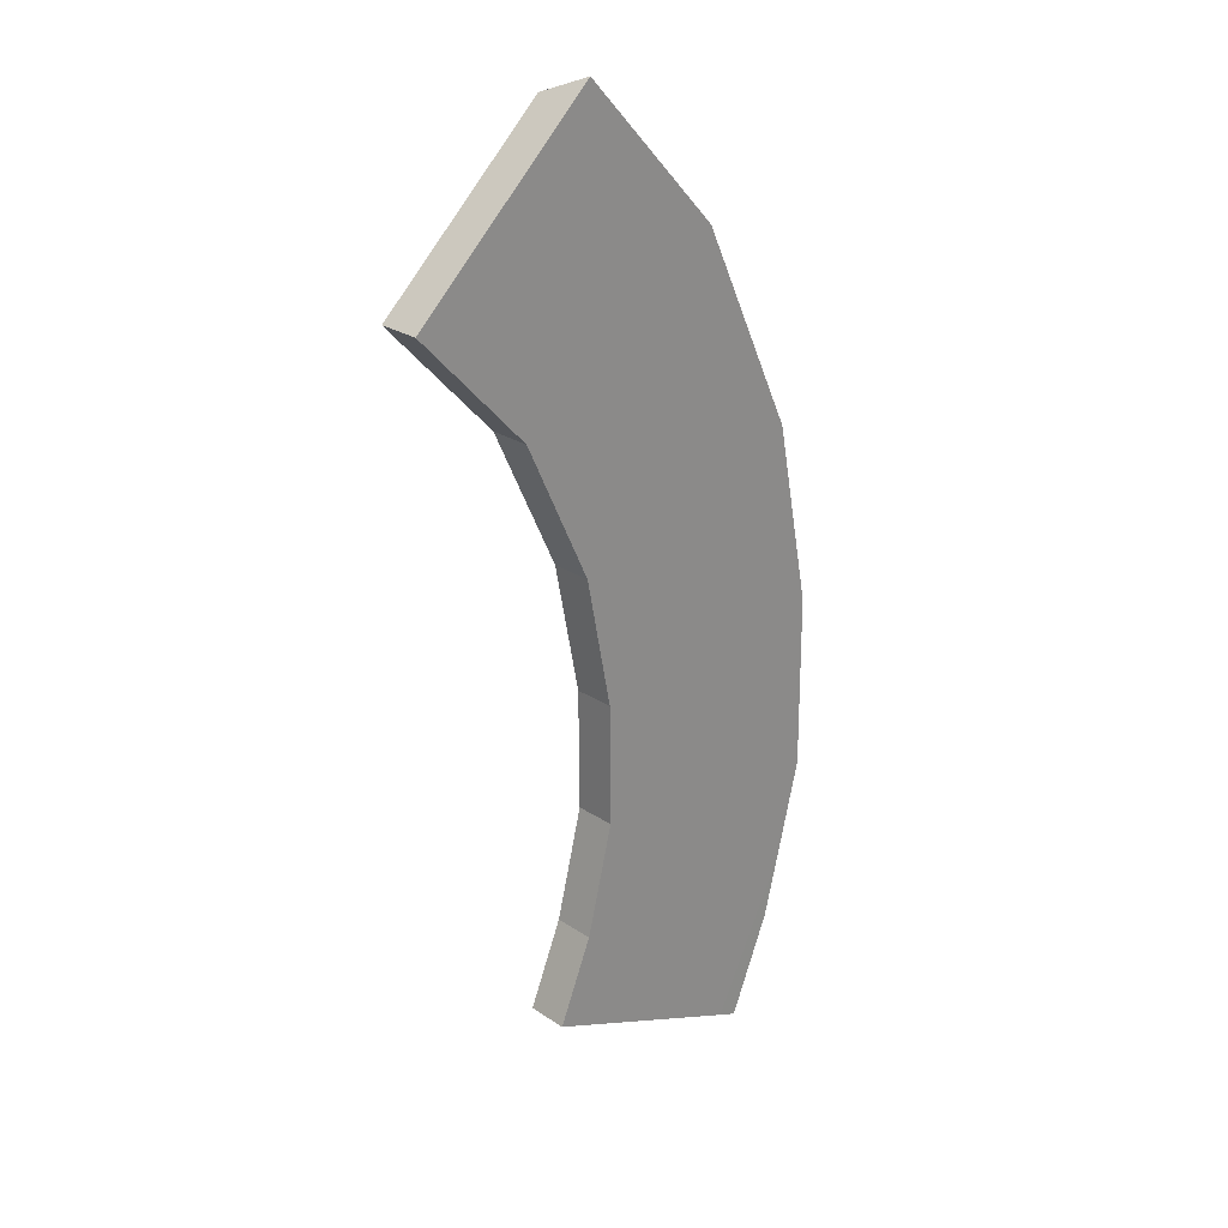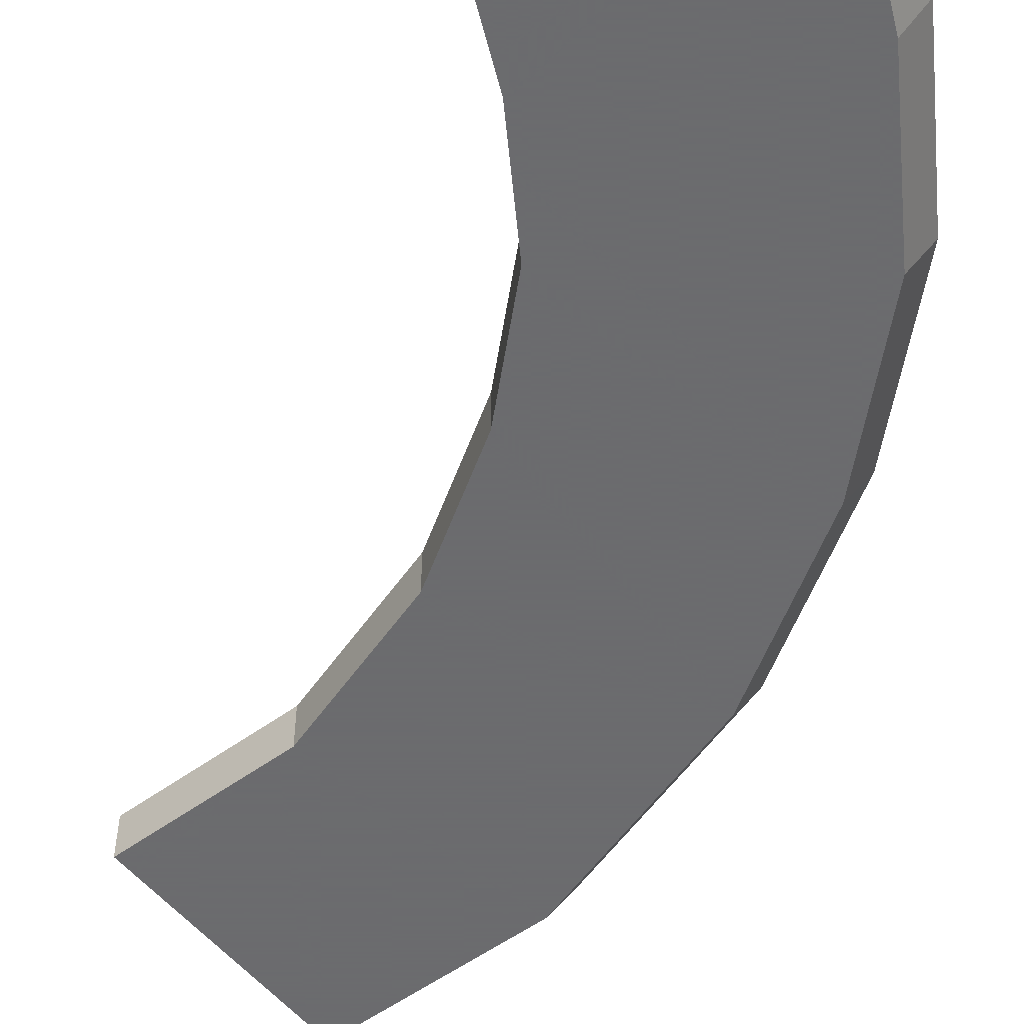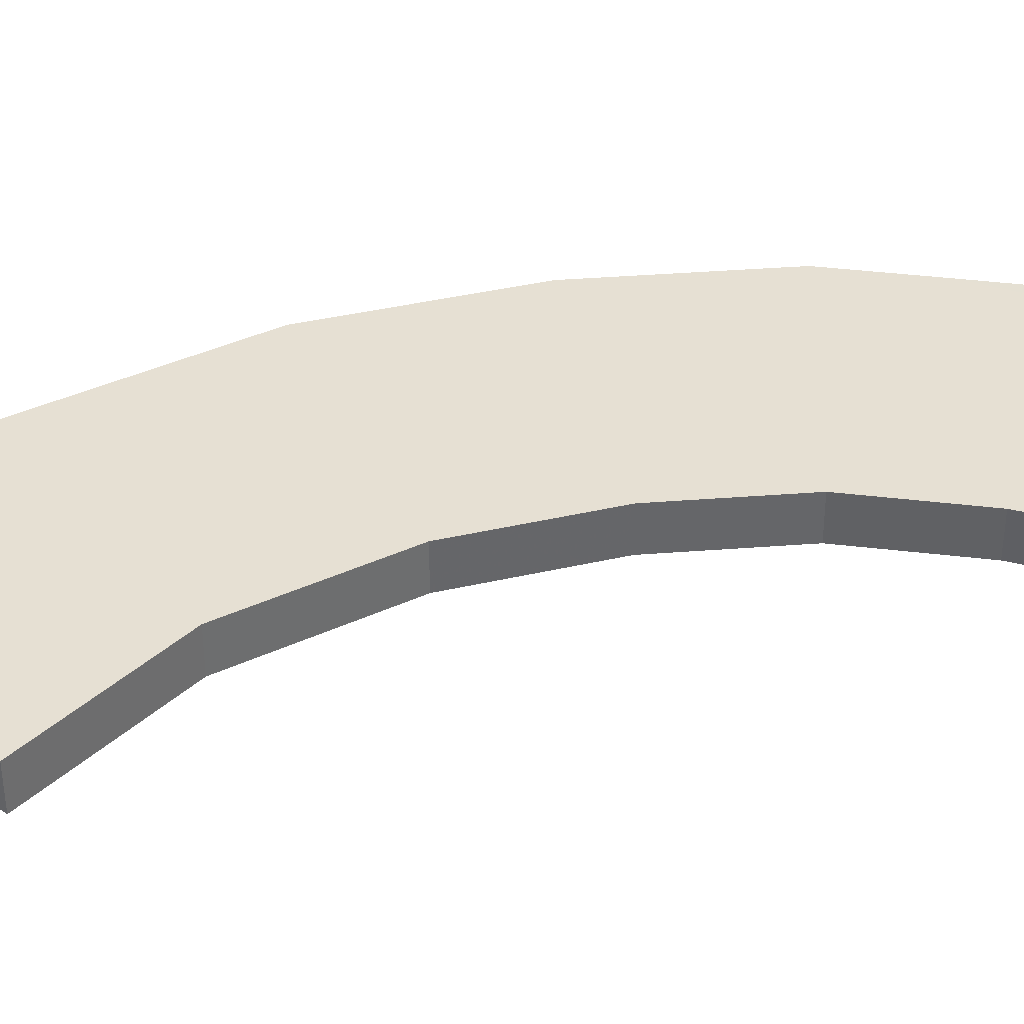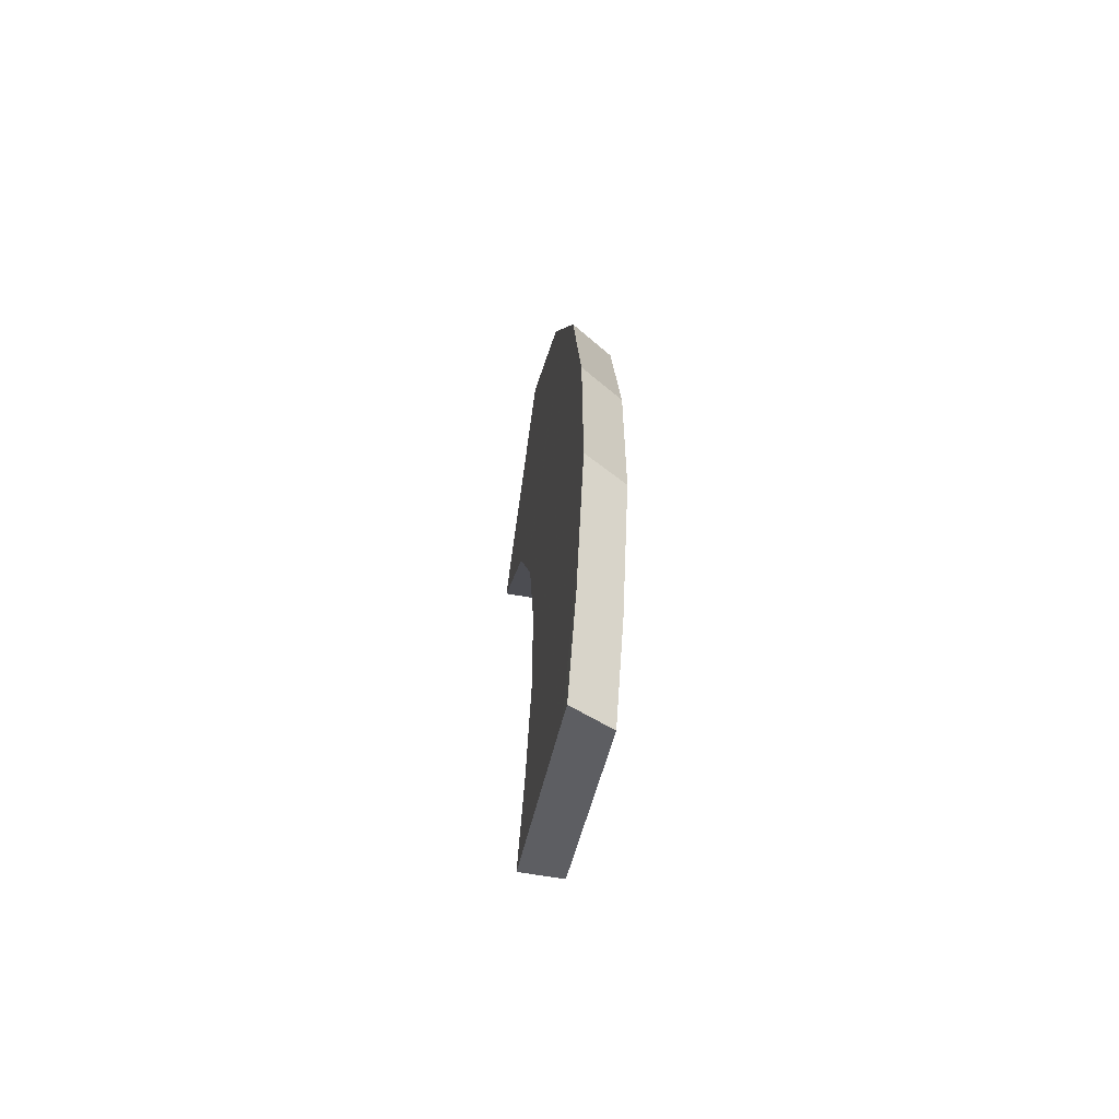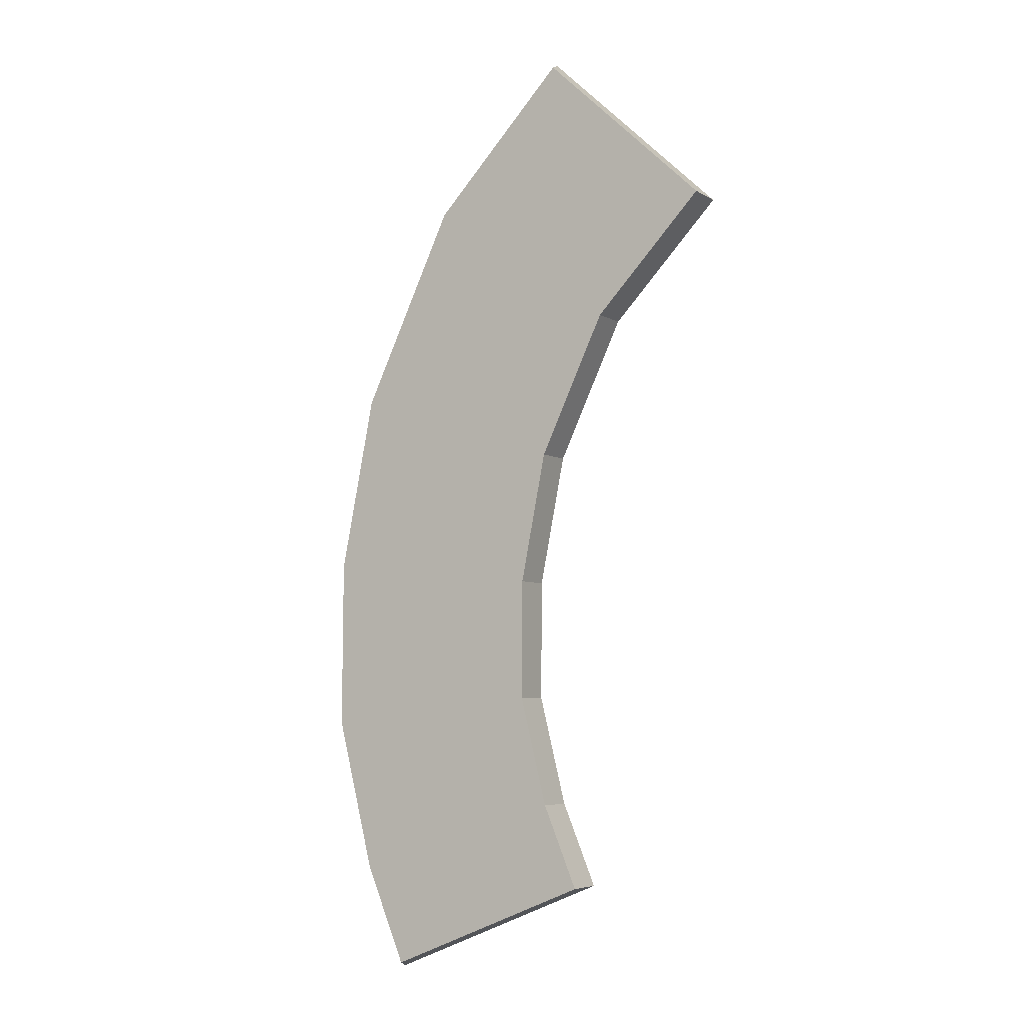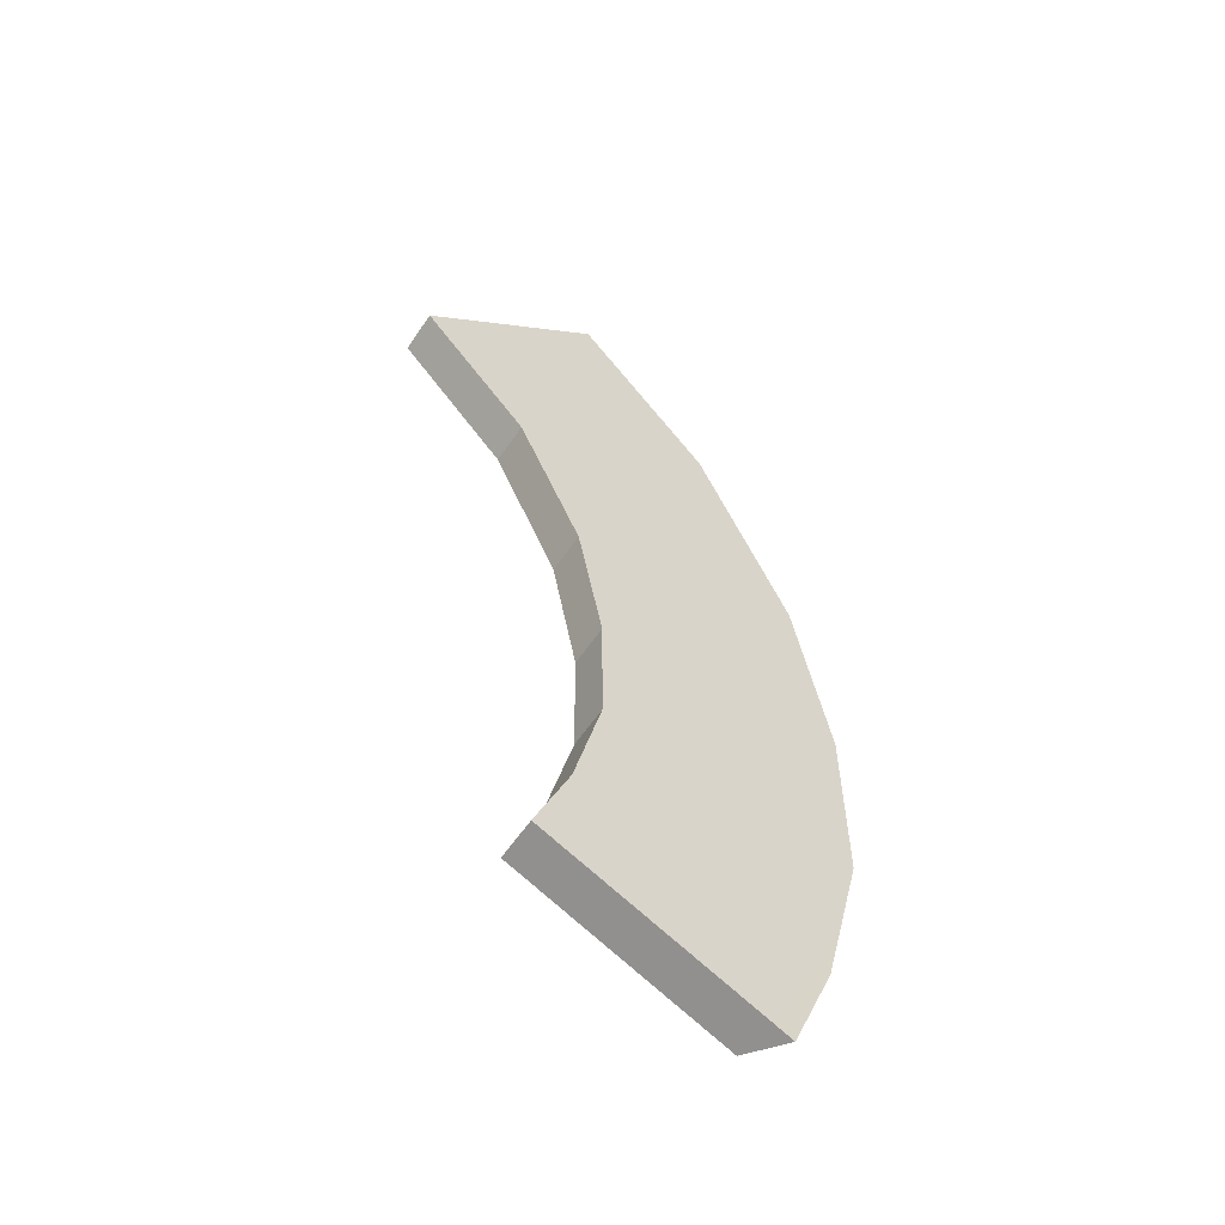
<metadata>
{"format":"obj","ext":"obj","renderer":"f3d","projection":"perspective","resolution":1024,"background":"white","views":[{"elev":25.3,"azim":-43.1,"up":"+Y"},{"elev":-53.5,"azim":-8.5,"up":"+Z"},{"elev":38.5,"azim":-95.2,"up":"+Z"},{"elev":-60.9,"azim":79.7,"up":"+Y"},{"elev":-5.5,"azim":-150.1,"up":"+Y"},{"elev":-57.9,"azim":-33.7,"up":"+Y"}]}
</metadata>
<code>
g A_1_460_B01_T02
v 921.2 1297 460
v 921.2 1297 465
v 921.9 1296 460
v 923 1298 460
v 923.1 1298 460
v 925.3 1301 465
v 927.8 1290 465
v 927.9 1303 465
v 928.9 1289 465
v 930.7 1306 465
v 932.2 1307 465
v 933.3 1284 460
v 934.4 1283 460
v 934.4 1283 465
v 938.2 1213 460
v 938.2 1213 465
v 938.4 1274 465
v 938.4 1213 460
v 938.8 1313 465
v 939.6 1216 465
v 939.7 1272 460
v 940.5 1218 465
v 941 1315 460
v 941 1219 460
v 941 1219 465
v 941.1 1220 460
v 941.5 1211 465
v 941.6 1316 461.6
v 941.6 1268 465
v 941.7 1221 465
v 941.7 1267 460
v 942.3 1223 460
v 942.3 1223 465
v 942.4 1266 460
v 942.4 1266 465
v 942.4 1223 460
v 943 1225 465
v 943.1 1317 465
v 943.2 1226 460
v 943.6 1228 460
v 943.6 1228 465
v 943.8 1228 460
v 943.8 1228 465
v 943.9 1258 465
v 944.6 1232 465
v 945.2 1251 460
v 945.5 1250 460
v 945.5 1250 465
v 945.5 1248 460
v 945.5 1248 465
v 945.5 1243 465
v 945.6 1237 460
v 945.6 1236 460
v 945.6 1236 465
v 952 1207 465
v 954.4 1206 460
v 957.1 1298 460
v 959.5 1300 465
v 963.2 1202 460
v 963.3 1202 460.1
v 963.5 1202 465
v 964.2 1202 461.8
v 964.8 1202 465
v 965.3 1288 465
v 965.9 1201 465
v 967.3 1205 465
v 968.1 1214 460
v 968.3 1274 460
v 968.8 1208 465
v 968.8 1212 465
v 969.8 1211 465
v 970.9 1213 465
v 971.1 1275 465
v 971.8 1217 465
v 972.6 1253 460
v 972.7 1220 465
v 972.7 1232 460
v 973.3 1264 465
v 974.2 1226 465
v 975.5 1253 465
v 975.5 1243 465
v 975.6 1232 465
f 2 1 3
f 4 1 2
f 3 1 4
f 7 2 3
f 4 2 5
f 5 2 6
f 6 2 7
f 5 3 4
f 12 3 5
f 7 3 12
f 8 5 6
f 10 5 8
f 11 5 10
f 23 5 11
f 12 5 23
f 9 6 7
f 8 6 58
f 58 6 9
f 9 7 12
f 10 8 58
f 14 9 12
f 58 9 14
f 11 10 58
f 23 11 19
f 19 11 58
f 14 12 13
f 13 12 57
f 57 12 23
f 14 13 17
f 17 13 21
f 21 13 57
f 64 14 17
f 58 14 64
f 18 15 16
f 16 15 27
f 56 15 18
f 27 15 56
f 18 16 20
f 20 16 27
f 31 17 21
f 29 17 31
f 64 17 29
f 24 18 20
f 56 18 24
f 23 19 28
f 28 19 38
f 38 19 58
f 24 20 22
f 22 20 27
f 31 21 68
f 68 21 57
f 24 22 25
f 25 22 76
f 70 22 27
f 76 22 70
f 57 23 28
f 26 24 25
f 56 24 26
f 26 25 30
f 30 25 76
f 32 26 30
f 56 26 32
f 55 27 56
f 70 27 55
f 58 28 38
f 57 28 58
f 35 29 31
f 73 29 35
f 64 29 73
f 32 30 33
f 33 30 76
f 35 31 34
f 34 31 68
f 36 32 33
f 56 32 36
f 36 33 37
f 37 33 76
f 35 34 44
f 44 34 46
f 46 34 68
f 78 35 44
f 73 35 78
f 39 36 37
f 67 36 39
f 56 36 67
f 39 37 41
f 41 37 76
f 40 39 41
f 75 39 40
f 67 39 75
f 42 40 41
f 75 40 42
f 42 41 43
f 43 41 76
f 45 42 43
f 53 42 45
f 75 42 53
f 45 43 82
f 79 43 76
f 82 43 79
f 48 44 46
f 78 44 48
f 53 45 54
f 54 45 82
f 48 46 47
f 47 46 68
f 48 47 49
f 49 47 68
f 50 48 49
f 80 48 50
f 78 48 80
f 50 49 51
f 51 49 52
f 52 49 75
f 75 49 68
f 81 50 51
f 80 50 81
f 54 51 52
f 81 51 54
f 54 52 53
f 53 52 75
f 81 54 82
f 60 55 56
f 61 55 60
f 70 55 61
f 60 56 59
f 59 56 67
f 64 57 58
f 73 57 64
f 68 57 73
f 60 59 69
f 69 59 67
f 61 60 62
f 62 60 69
f 63 61 62
f 69 61 63
f 70 61 69
f 63 62 65
f 65 62 66
f 66 62 69
f 66 63 65
f 69 63 66
f 69 67 71
f 71 67 72
f 72 67 74
f 74 67 76
f 77 67 75
f 76 67 77
f 78 68 73
f 75 68 80
f 80 68 78
f 70 69 71
f 72 70 71
f 74 70 72
f 76 70 74
f 77 75 80
f 79 76 77
f 79 77 82
f 81 77 80
f 82 77 81

</code>
